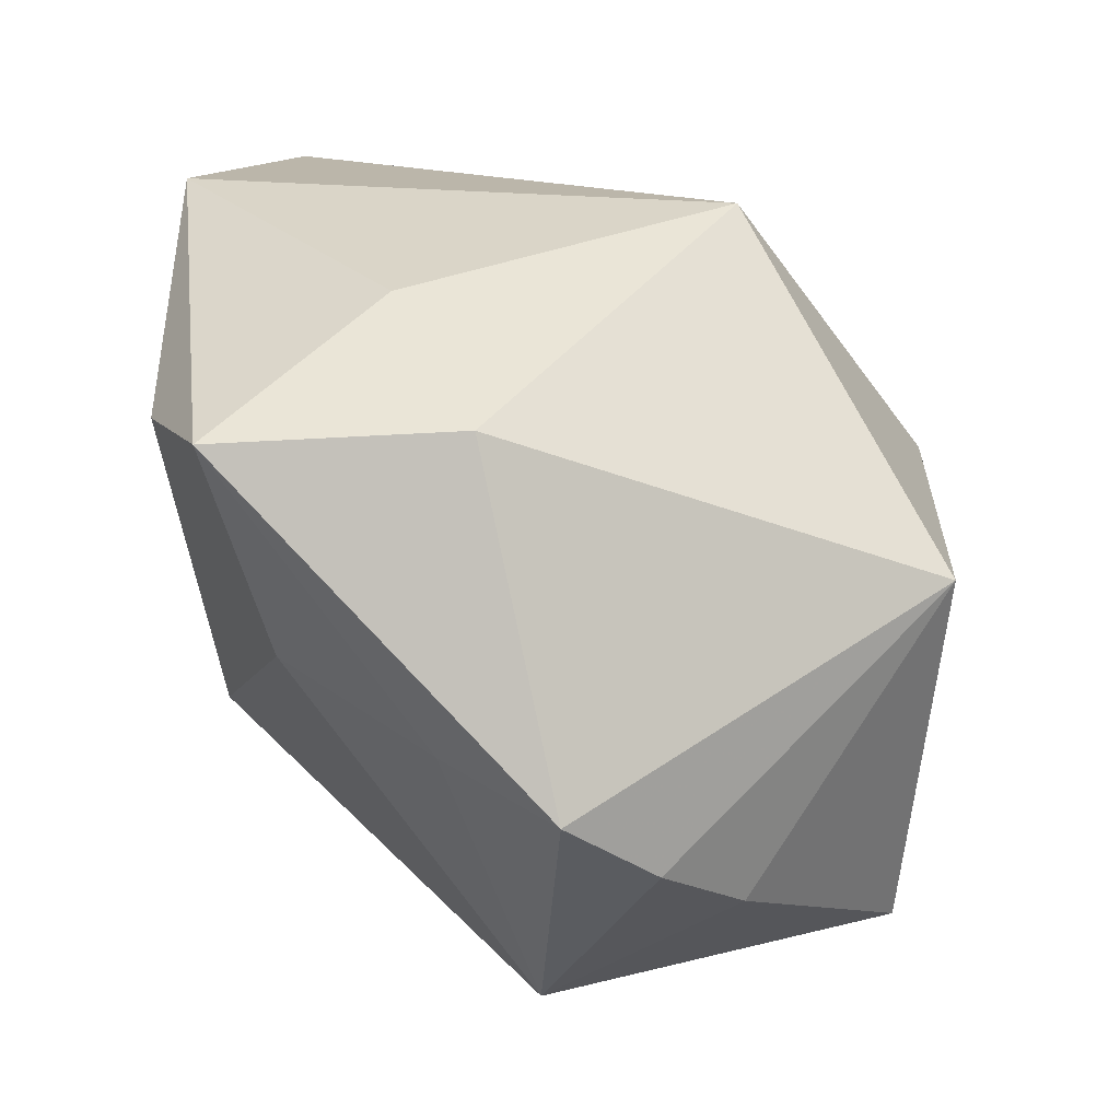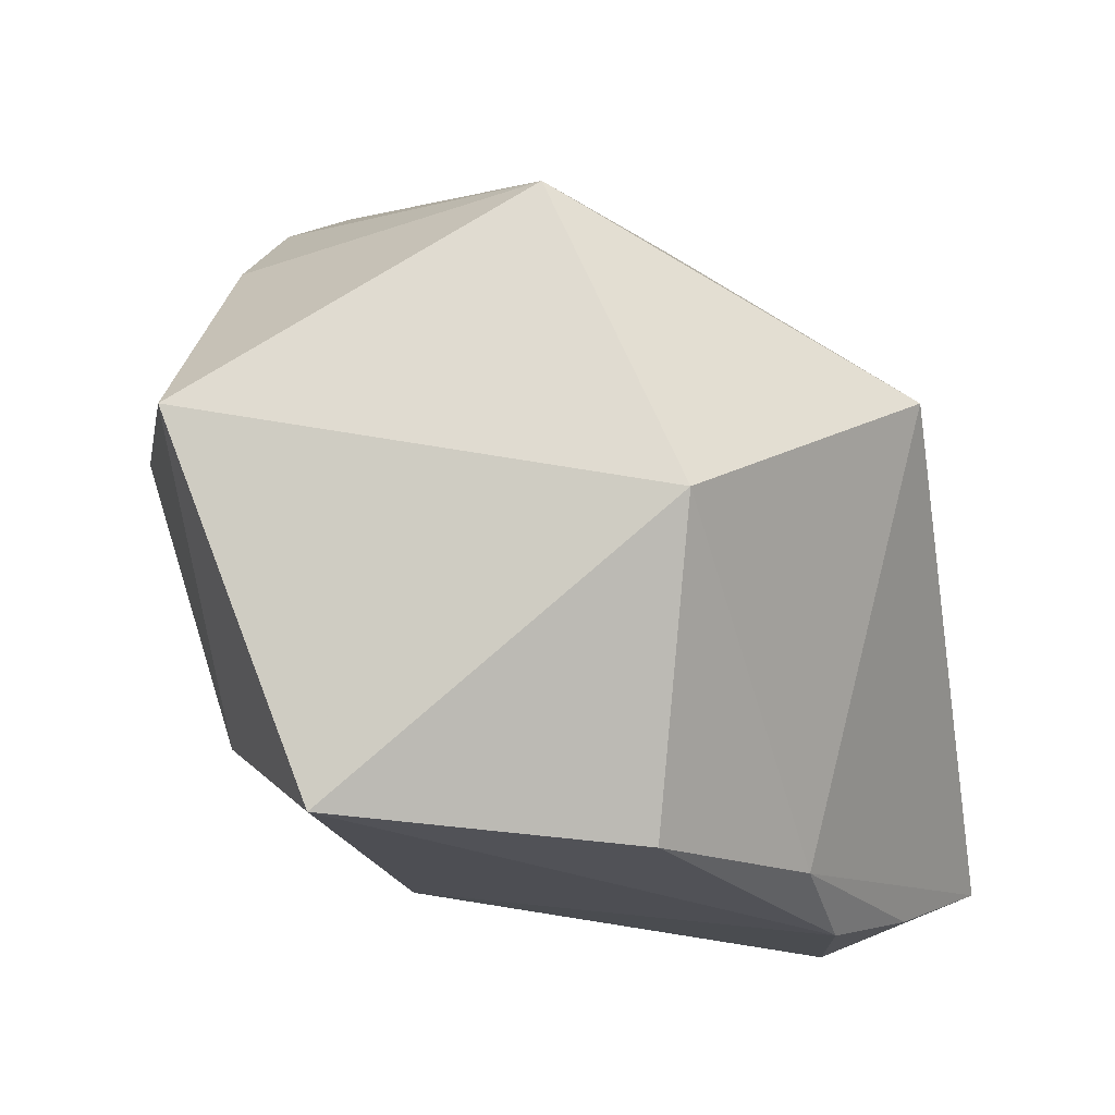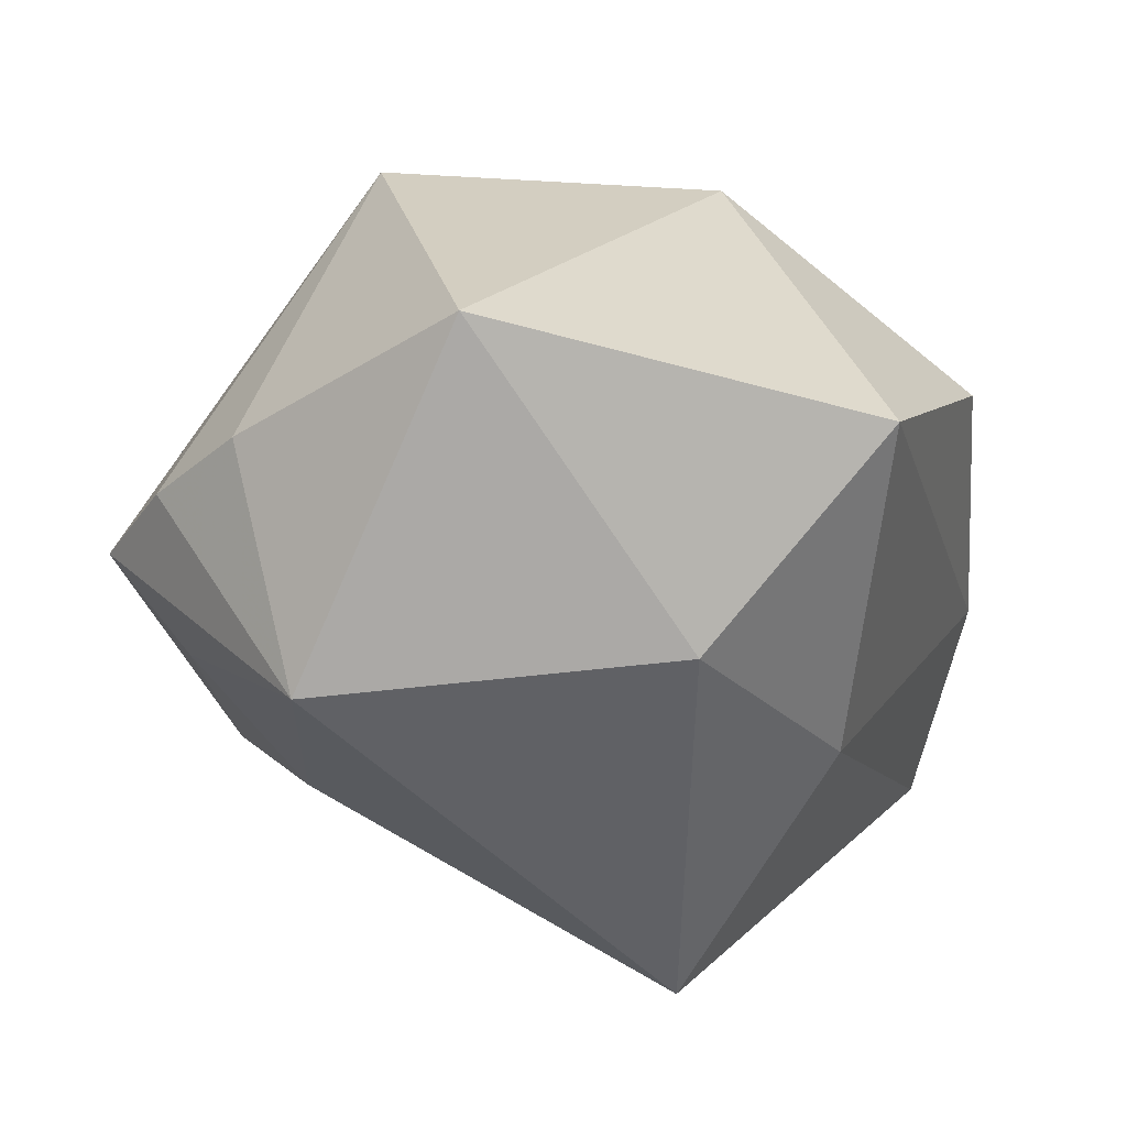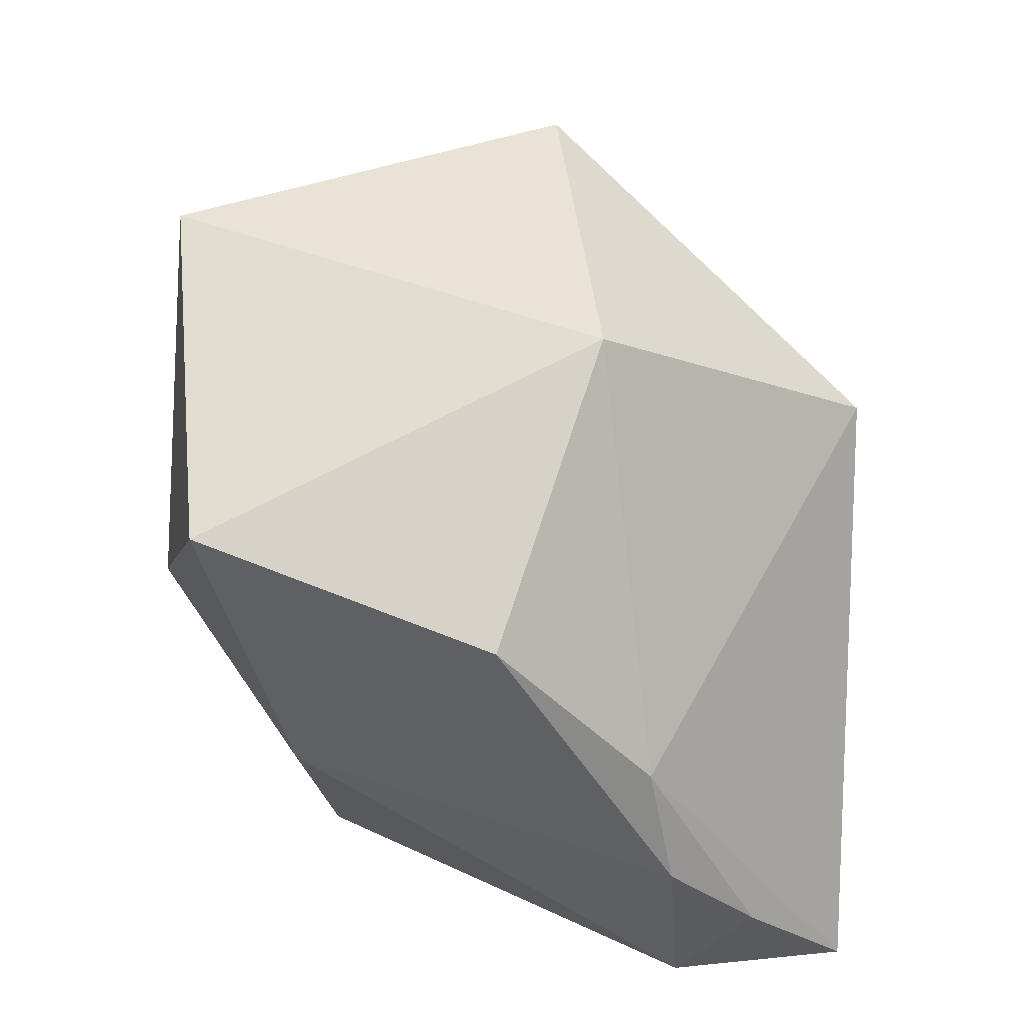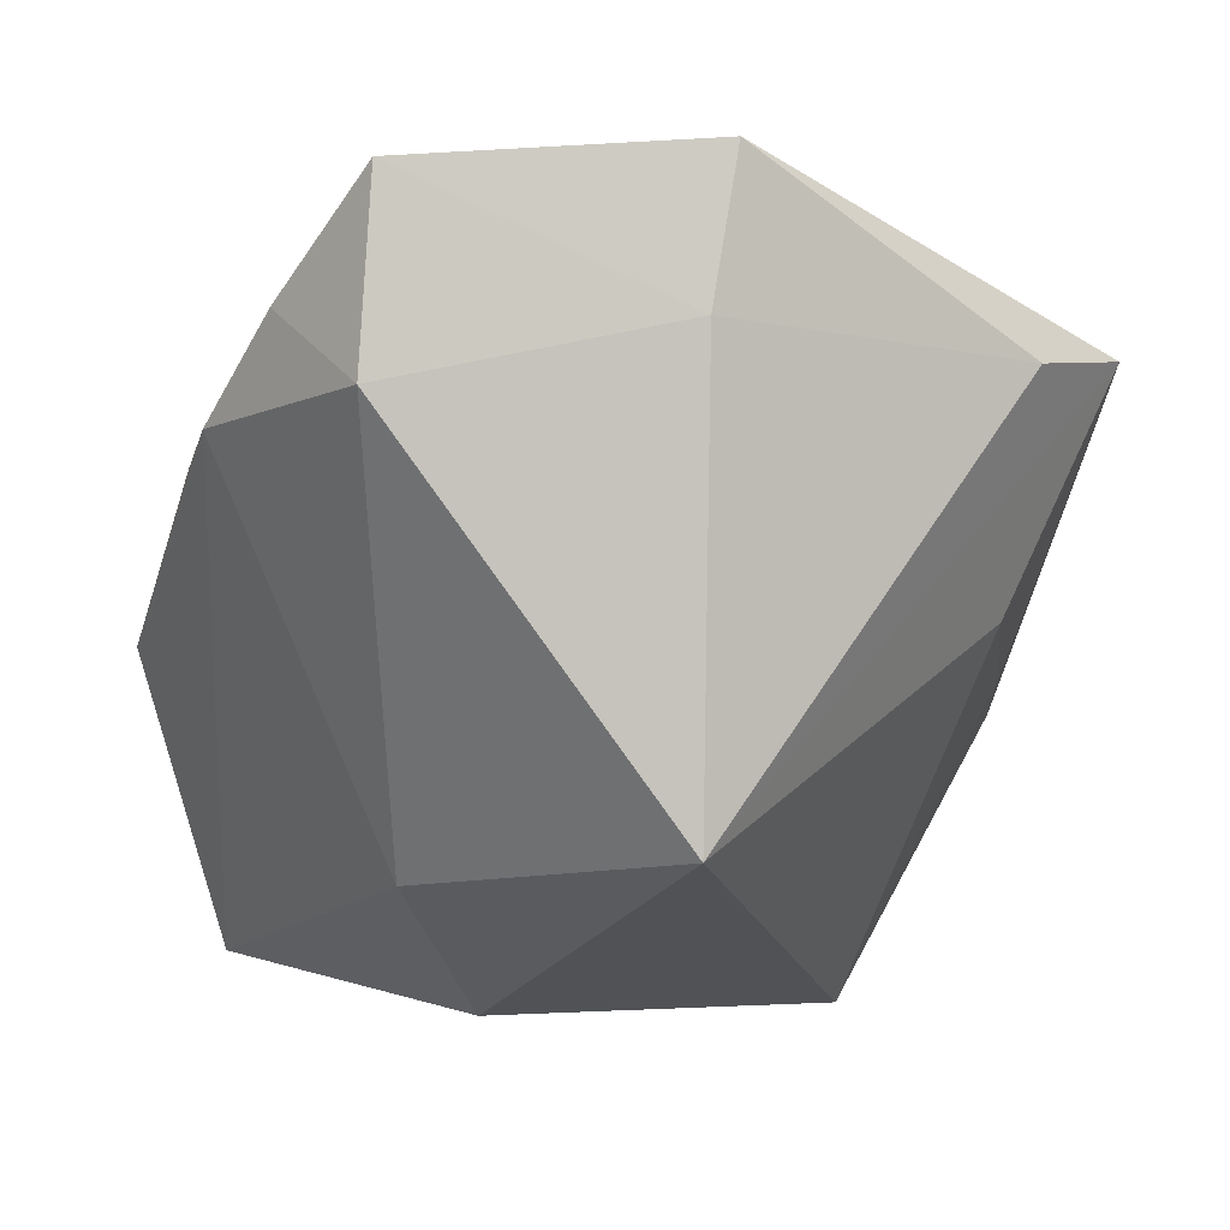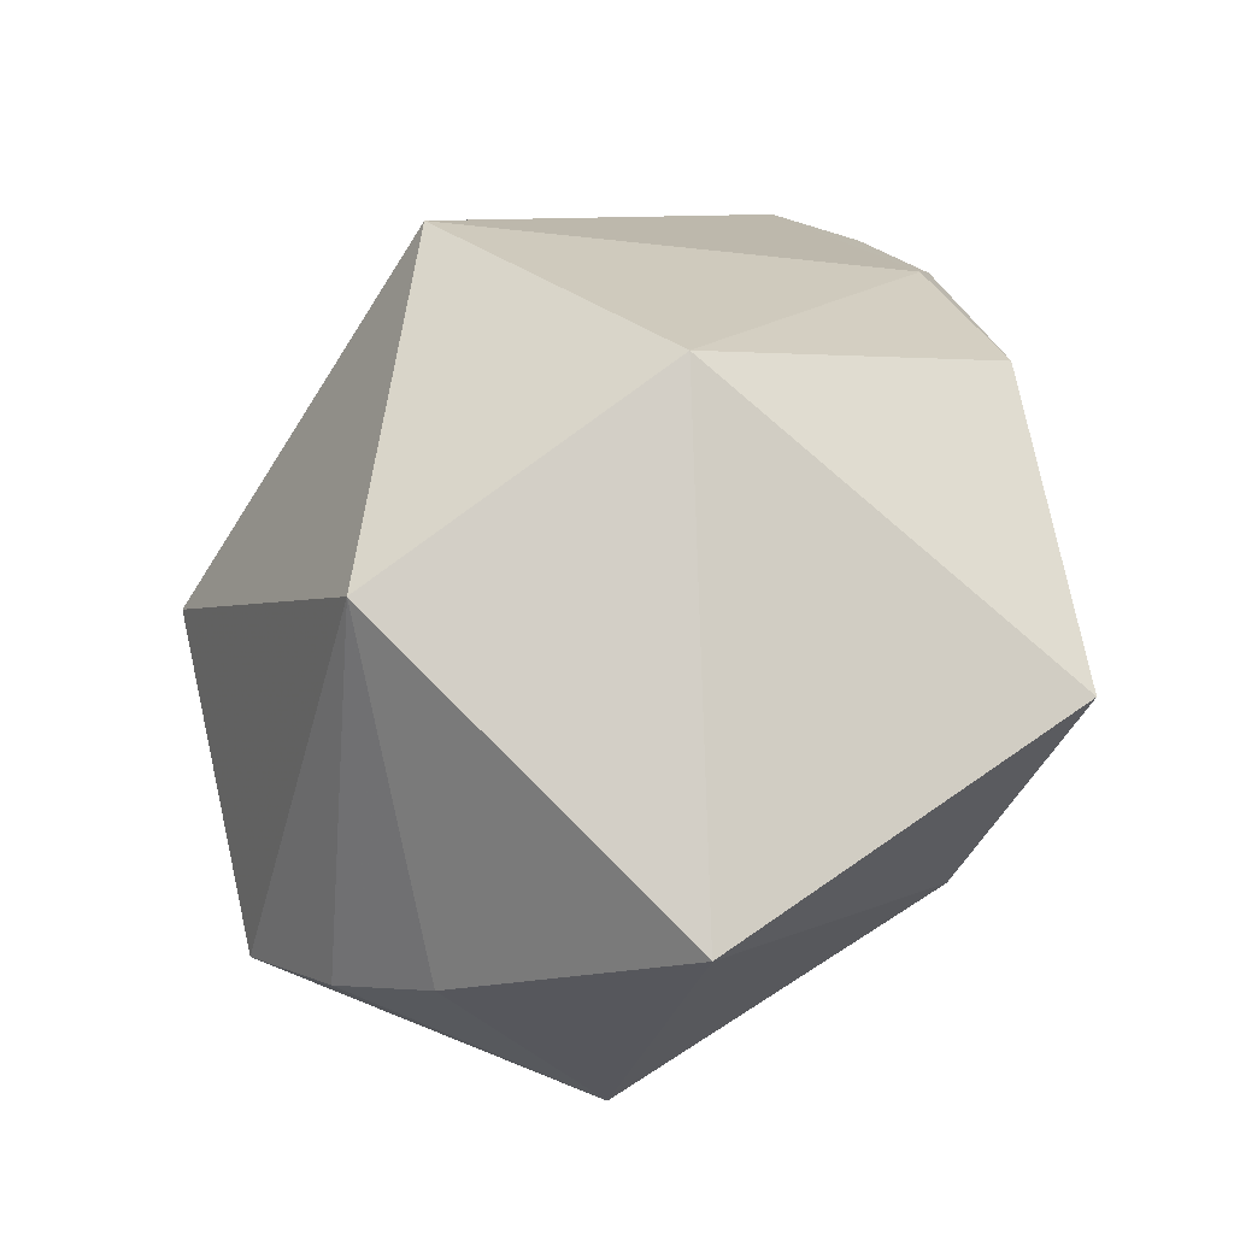
<metadata>
{"format":"obj","ext":"obj","renderer":"f3d","projection":"perspective","resolution":1024,"background":"white","views":[{"elev":19.4,"azim":89.7,"up":"+Z"},{"elev":67.6,"azim":-108.1,"up":"+Y"},{"elev":-70.4,"azim":174.3,"up":"+Z"},{"elev":48.0,"azim":-92.3,"up":"+Y"},{"elev":-2.1,"azim":-32.5,"up":"+Z"},{"elev":77.2,"azim":148.2,"up":"+Y"}]}
</metadata>
<code>
v 0.02713 0.006872 -0.01168
v 0.01384 -0.02426 0.01313
v -0.000609 0.01255 0.02347
v 0.02346 -0.004078 0.01515
v -0.02781 -0.009913 0.01487
v -0.009054 -0.02426 0.01417
v -0.01697 -0.004169 -0.01663
v -0.02864 -0.003187 0.008851
v 0.01545 0.02551 0.003007
v 0.009145 0.02345 -0.02328
v 0.01235 -0.009408 0.02074
v -0.02586 -0.01795 0.02186
v -0.02598 0.004645 0.007303
v 0.02528 -0.006554 -0.004644
v 0.01698 -0.01678 -0.001378
v 0.02317 -0.02046 0.01425
v 0.0306 0.0008361 -0.00683
v -0.008884 -0.0232 -0.01473
v -0.007033 0.02614 0.004832
v -0.02674 -0.01797 0.009999
v -0.02434 0.01585 -0.002699
v 0.02222 0.01235 -0.01572
v 0.0169 -0.0003737 -0.02527
v -0.01678 0.01901 -0.02181
v -0.006628 0.004546 -0.02527
v -0.007135 -0.02426 0.02387
f 12 20 6
f 6 20 18
f 12 6 26
f 18 20 7
f 25 23 18
f 18 7 25
f 25 7 24
f 15 16 18
f 18 23 15
f 18 16 2
f 2 6 18
f 16 26 2
f 2 26 6
f 8 21 24
f 24 7 8
f 8 7 20
f 10 9 22
f 22 23 10
f 10 25 24
f 23 25 10
f 16 17 4
f 4 17 9
f 24 21 19
f 19 10 24
f 9 10 19
f 22 9 1
f 9 17 1
f 1 23 22
f 1 17 23
f 23 17 14
f 14 15 23
f 14 17 16
f 16 15 14
f 5 20 12
f 5 8 20
f 3 4 9
f 9 19 3
f 12 26 3
f 11 3 26
f 4 3 11
f 11 26 16
f 16 4 11
f 8 5 13
f 21 8 13
f 13 5 12
f 12 3 13
f 13 19 21
f 13 3 19

</code>
